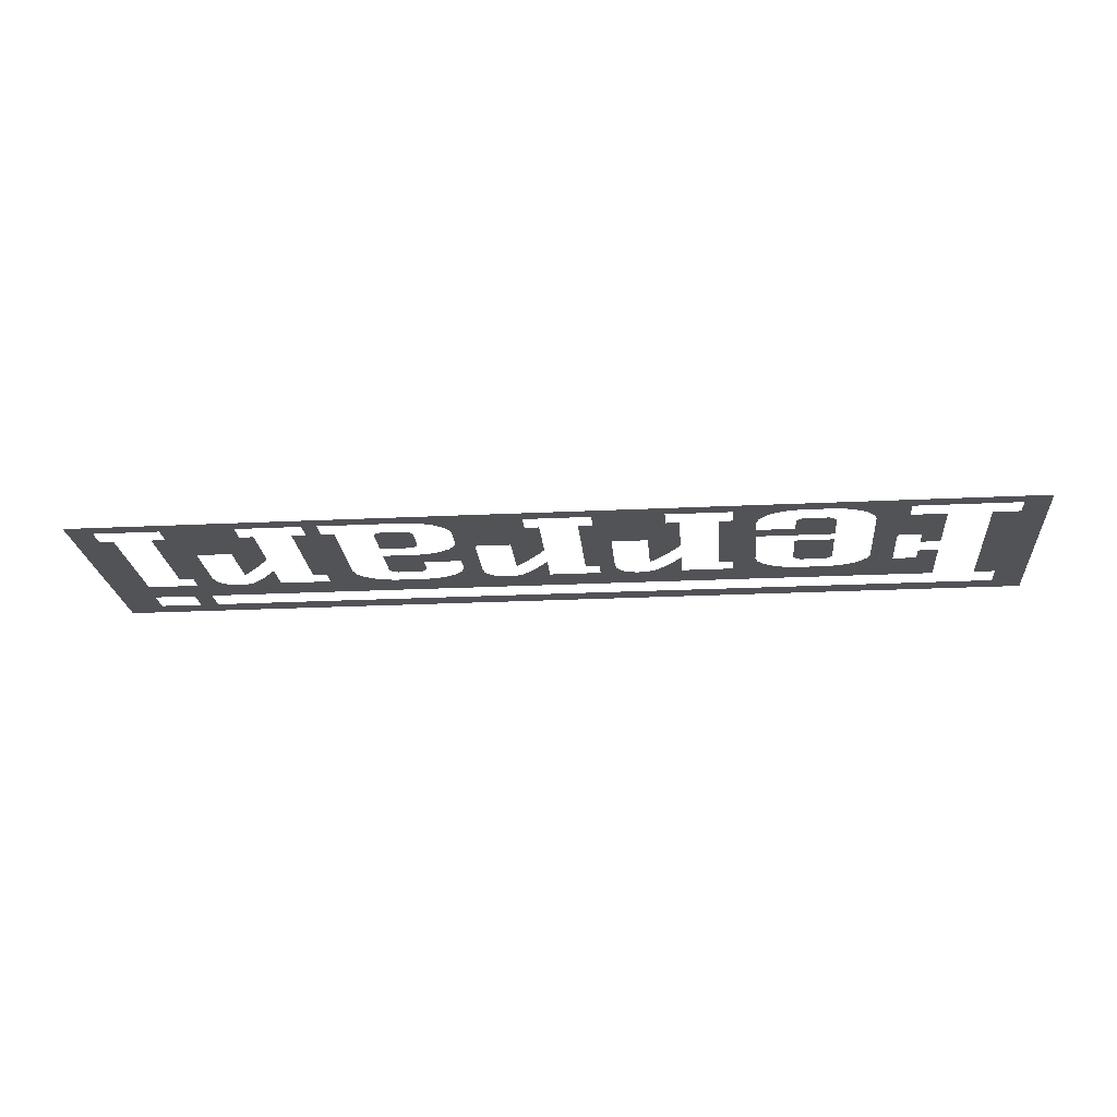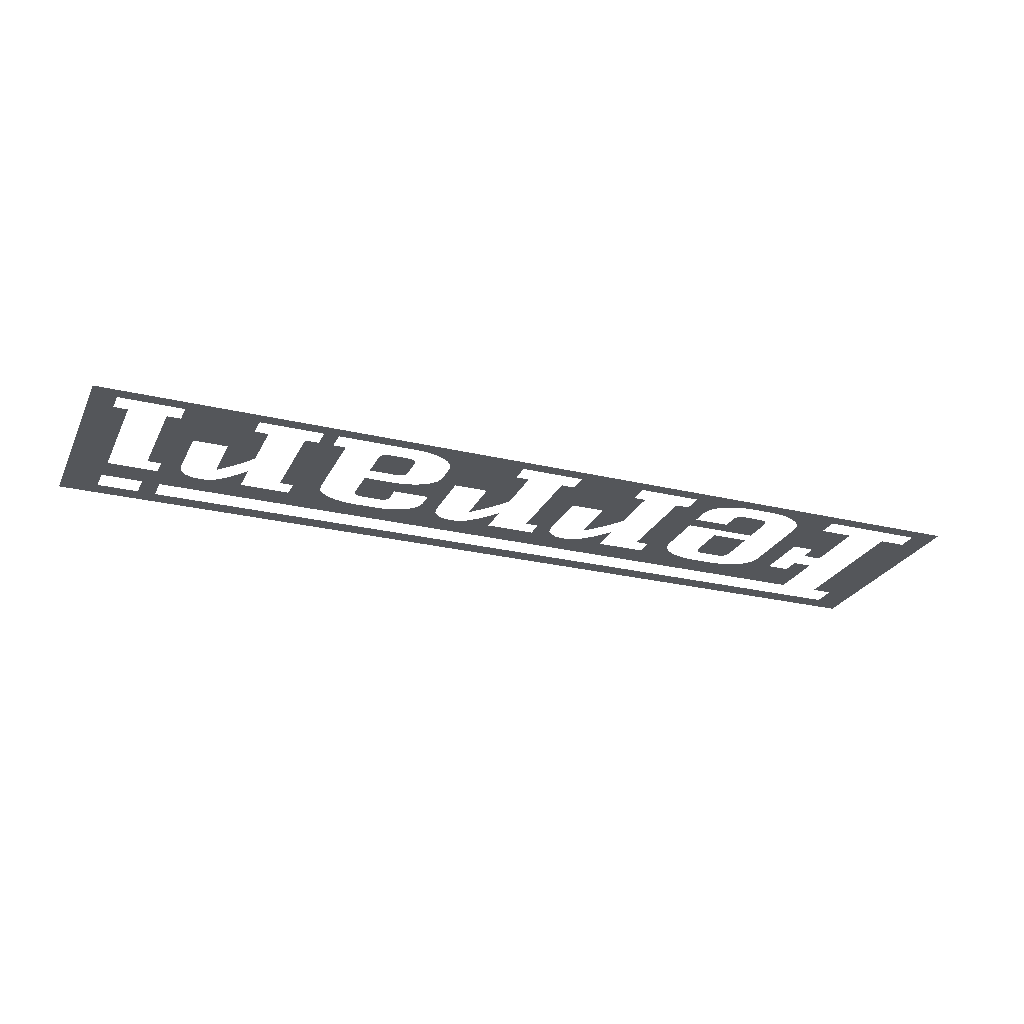
<metadata>
{"format":"obj","ext":"obj","renderer":"f3d","projection":"perspective","resolution":1024,"background":"white","views":[{"elev":-22.4,"azim":-175.1,"up":"+Y"},{"elev":-25.6,"azim":158.8,"up":"+Y"}]}
</metadata>
<code>
v 0.225 0 0.055
v -0.225 0 0.055
v -0.2105 0 0.04625
v 0.178 0 0.04625
v 0.178 0 0.04625
v 0.1867 0 0.04625
v 0.225 0 0.055
v 0.1867 0 0.04625
v 0.207 0 0.04625
v 0.225 0 0.055
v -0.1802 0 0.034
v -0.116 0 0.02075
v -0.1134 0 0.02065
v -0.0835 0 0.02
v -0.1802 0 0.034
v -0.1291 0 0.02065
v -0.1265 0 0.02075
v -0.1802 0 0.034
v -0.1318 0 0.02036
v -0.1291 0 0.02065
v -0.1802 0 0.034
v -0.0835 0 0.02
v -0.05875 0 0.02
v -0.04075 0 0.02075
v -0.1802 0 0.034
v -0.1347 0 0.0198
v -0.1318 0 0.02036
v 0.1867 0 0.034
v 0.1867 0 0.04625
v 0.178 0 0.04625
v 0.178 0 0.034
v 0.1867 0 0.034
v 0.178 0 0.034
v 0.1575 0 0.02075
v 0.1615 0 0.02075
v 0.207 0 0.034
v 0.225 0 0.055
v 0.207 0 0.04625
v -0.1265 0 0.02075
v -0.116 0 0.02075
v -0.1802 0 0.034
v -0.04075 0 0.02075
v -0.03675 0 0.02075
v -0.1802 0 0.034
v -0.03675 0 0.02075
v 0.02375 0 0.02075
v 0.178 0 0.034
v -0.1802 0 0.034
v 0.02375 0 0.02075
v 0.02775 0 0.02075
v 0.178 0 0.034
v 0.06875 0 0.02075
v 0.07925 0 0.02075
v 0.178 0 0.034
v 0.06613 0 0.02065
v 0.06875 0 0.02075
v 0.178 0 0.034
v 0.02775 0 0.02075
v 0.06342 0 0.02036
v 0.06613 0 0.02065
v 0.02775 0 0.02075
v -0.0835 0 0.02
v -0.1134 0 0.02065
v -0.1107 0 0.02036
v -0.0835 0 0.02
v -0.1107 0 0.02036
v -0.1078 0 0.01979
v -0.0835 0 0.02
v -0.1078 0 0.01979
v -0.1047 0 0.01885
v -0.0835 0 0.02
v -0.1047 0 0.01885
v -0.1013 0 0.01734
v -0.019 0 0.02
v -0.03675 0 0.02075
v -0.03325 0 0.02025
v -0.019 0 0.02
v 0.00575 0 0.02
v 0.02375 0 0.02075
v -0.03675 0 0.02075
v 0.1148 0 0.02
v 0.178 0 0.034
v 0.07925 0 0.02075
v 0.08186 0 0.02065
v 0.1148 0 0.02
v 0.08186 0 0.02065
v 0.08457 0 0.02036
v 0.1148 0 0.02
v 0.08457 0 0.02036
v 0.08747 0 0.01979
v 0.1148 0 0.02
v 0.1395 0 0.02
v 0.1575 0 0.02075
v 0.178 0 0.034
v 0.1148 0 0.02
v 0.0906 0 0.01885
v 0.09398 0 0.01734
v 0.1815 0 0.02
v 0.2062 0 0.02
v 0.1615 0 0.02075
v 0.165 0 0.02025
v 0.2062 0 0.02
v 0.207 0 0.034
v 0.1867 0 0.034
v 0.1615 0 0.02075
v 0.06054 0 0.0198
v 0.06342 0 0.02036
v 0.02775 0 0.02075
v 0.03125 0 0.02025
v -0.04525 0 0.019
v -0.04075 0 0.02075
v -0.05875 0 0.02
v 0.01925 0 0.019
v 0.02375 0 0.02075
v 0.00575 0 0.02
v 0.153 0 0.019
v 0.1575 0 0.02075
v 0.1395 0 0.02
v -0.1379 0 0.01885
v -0.1347 0 0.0198
v -0.1802 0 0.034
v 0.0574 0 0.01885
v 0.06054 0 0.0198
v 0.03125 0 0.02025
v 0.0906 0 0.01885
v 0.1148 0 0.02
v 0.08747 0 0.01979
v -0.02975 0 0.01825
v -0.019 0 0.02
v -0.03325 0 0.02025
v 0.03475 0 0.01825
v 0.05402 0 0.01734
v 0.0574 0 0.01885
v 0.03125 0 0.02025
v 0.1685 0 0.01825
v 0.1815 0 0.02
v 0.165 0 0.02025
v -0.1412 0 0.01734
v -0.1379 0 0.01885
v -0.1802 0 0.034
v -0.0485 0 0.01625
v -0.04525 0 0.019
v -0.05875 0 0.02
v 0.016 0 0.01625
v 0.01925 0 0.019
v 0.00575 0 0.02
v 0.1497 0 0.01625
v 0.153 0 0.019
v 0.1395 0 0.02
v -0.1446 0 0.01501
v -0.1412 0 0.01734
v -0.1802 0 0.034
v -0.09788 0 0.01501
v -0.0835 0 0.02
v -0.1013 0 0.01734
v 0.05063 0 0.01501
v 0.05402 0 0.01734
v 0.03475 0 0.01825
v 0.09738 0 0.01501
v 0.1148 0 0.02
v 0.09398 0 0.01734
v -0.02725 0 0.015
v -0.019 0 0.02
v -0.02975 0 0.01825
v 0.171 0 0.015
v 0.1815 0 0.02
v 0.1685 0 0.01825
v -0.1708 0 0.0135
v -0.1595 0 0.0135
v -0.1446 0 0.01501
v -0.1802 0 0.034
v -0.05175 0 0.013
v -0.0485 0 0.01625
v -0.05875 0 0.02
v 0.01275 0 0.013
v 0.016 0 0.01625
v 0.00575 0 0.02
v 0.1465 0 0.013
v 0.1497 0 0.01625
v 0.1395 0 0.02
v -0.1474 0 0.01166
v -0.1446 0 0.01501
v -0.1595 0 0.0135
v -0.09511 0 0.01166
v -0.0835 0 0.02
v -0.09788 0 0.01501
v 0.04786 0 0.01166
v 0.05063 0 0.01501
v 0.03475 0 0.01825
v 0.03725 0 0.015
v 0.1001 0 0.01166
v 0.1148 0 0.02
v 0.09738 0 0.01501
v -0.128 0 0.01044
v -0.1145 0 0.01044
v -0.116 0 0.01075
v -0.1265 0 0.01075
v 0.06722 0 0.01044
v 0.07925 0 0.01075
v 0.06875 0 0.01075
v -0.0265 0 0.01
v -0.019 0 0.01075
v -0.019 0 0.02
v -0.02725 0 0.015
v 0.1718 0 0.01
v 0.1815 0 0.01075
v 0.1815 0 0.02
v 0.171 0 0.015
v -0.1293 0 0.00958
v -0.1132 0 0.00958
v -0.1145 0 0.01044
v -0.128 0 0.01044
v 0.06592 0 0.00958
v 0.08078 0 0.01044
v 0.07925 0 0.01075
v 0.06722 0 0.01044
v -0.055 0 0.00875
v -0.05175 0 0.013
v -0.05875 0 0.02
v 0.0095 0 0.00875
v 0.01275 0 0.013
v 0.00575 0 0.02
v 0.1432 0 0.00875
v 0.1465 0 0.013
v 0.1395 0 0.02
v -0.1302 0 0.00828
v -0.1123 0 0.00828
v -0.1132 0 0.00958
v -0.1293 0 0.00958
v 0.06506 0 0.00828
v 0.08208 0 0.00958
v 0.08078 0 0.01044
v 0.06592 0 0.00958
v -0.1485 0 0.0075
v -0.1474 0 0.01166
v -0.1595 0 0.0135
v -0.094 0 0.0075
v -0.0835 0 0.01075
v -0.0835 0 0.02
v -0.09511 0 0.01166
v 0.04675 0 0.0075
v 0.04786 0 0.01166
v 0.03725 0 0.015
v 0.1013 0 0.0075
v 0.1148 0 0.01075
v 0.1148 0 0.02
v 0.1001 0 0.01166
v -0.1305 0 0.00675
v -0.112 0 0.00675
v -0.1123 0 0.00828
v -0.1302 0 0.00828
v 0.06475 0 0.00675
v 0.08295 0 0.00828
v 0.08208 0 0.00958
v 0.06506 0 0.00828
v 0.1517 0 0.005
v 0.1547 0 0.0075
v 0.1542 0 0.0075
v 0.1535 0 0.007
v -0.1802 0 0.0045
v -0.1708 0 0.0045
v -0.1708 0 0.0135
v -0.1802 0 0.034
v -0.05875 0 0.00375
v -0.055 0 0.00875
v -0.05875 0 0.02
v 0.00575 0 0.00375
v 0.0095 0 0.00875
v 0.00575 0 0.02
v 0.1395 0 0.00375
v 0.1432 0 0.00875
v 0.1395 0 0.02
v 0.04675 0 -0.001
v 0.04675 0 0.0075
v 0.03725 0 0.015
v 0.038 0 0.01
v 0.06475 0 -0.001
v 0.08325 0 0.00675
v 0.08295 0 0.00828
v 0.06475 0 0.00675
v 0.06875 0 -0.01025
v 0.08325 0 -0.01025
v 0.08325 0 0.00675
v 0.06475 0 -0.001
v 0.06613 0 -0.01035
v 0.06875 0 -0.01025
v 0.06475 0 -0.001
v 0.06342 0 -0.01064
v 0.06613 0 -0.01035
v 0.06475 0 -0.001
v 0.06054 0 -0.0112
v 0.06342 0 -0.01064
v 0.06475 0 -0.001
v 0.0574 0 -0.01215
v 0.06054 0 -0.0112
v 0.06475 0 -0.001
v 0.04675 0 -0.001
v -0.1305 0 -0.0125
v -0.112 0 -0.0125
v -0.112 0 0.00675
v -0.1305 0 0.00675
v 0.05402 0 -0.01366
v 0.0574 0 -0.01215
v 0.04675 0 -0.001
v 0.05063 0 -0.01599
v 0.05402 0 -0.01366
v 0.04675 0 -0.001
v -0.0435 0 -0.01875
v -0.0435 0 0.0075
v -0.044 0 0.0075
v -0.04475 0 0.007
v -0.0435 0 -0.01875
v -0.04475 0 0.007
v -0.0465 0 0.005
v -0.04975 0 0.00125
v -0.0435 0 -0.01875
v -0.04975 0 0.00125
v -0.053 0 -0.00275
v -0.05625 0 -0.00725
v -0.0265 0 -0.01875
v -0.01225 0 0.01075
v -0.019 0 0.01075
v -0.0265 0 0.01
v 0.021 0 -0.01875
v 0.021 0 0.0075
v 0.0205 0 0.0075
v 0.01975 0 0.007
v 0.021 0 -0.01875
v 0.01975 0 0.007
v 0.018 0 0.005
v 0.01475 0 0.00125
v 0.021 0 -0.01875
v 0.01475 0 0.00125
v 0.0115 0 -0.00275
v 0.00825 0 -0.00725
v 0.038 0 -0.01875
v 0.04675 0 -0.001
v 0.038 0 0.01
v 0.1547 0 -0.01875
v 0.1547 0 0.0075
v 0.1517 0 0.005
v 0.1485 0 0.00125
v 0.1547 0 -0.01875
v 0.1485 0 0.00125
v 0.1452 0 -0.00275
v 0.142 0 -0.00725
v 0.1718 0 -0.01875
v 0.1883 0 0.01075
v 0.1815 0 0.01075
v 0.1718 0 0.01
v -0.094 0 -0.019
v -0.07675 0 0.01075
v -0.0835 0 0.01075
v -0.094 0 0.0075
v 0.04786 0 -0.01935
v 0.05063 0 -0.01599
v 0.04675 0 -0.001
v 0.04675 0 -0.0235
v 0.04786 0 -0.01935
v 0.04675 0 -0.001
v 0.038 0 -0.01875
v -0.112 0 -0.0265
v -0.094 0 -0.0265
v -0.094 0 -0.019
v -0.112 0 -0.019
v -0.1305 0 -0.03425
v -0.112 0 -0.0265
v -0.112 0 -0.019
v -0.1305 0 -0.019
v 0.08325 0 -0.03425
v 0.08325 0 -0.019
v 0.06875 0 -0.019
v 0.06722 0 -0.0193
v -0.1485 0 -0.035
v -0.1485 0 0.0075
v -0.1595 0 0.0135
v -0.1595 0 -0.015
v -0.1302 0 -0.03578
v -0.112 0 -0.03425
v -0.112 0 -0.0265
v -0.1305 0 -0.03425
v 0.08295 0 -0.03578
v 0.08325 0 -0.03425
v 0.06722 0 -0.0193
v 0.06592 0 -0.02017
v -0.1293 0 -0.03708
v -0.1123 0 -0.03578
v -0.112 0 -0.03425
v -0.1302 0 -0.03578
v 0.08208 0 -0.03708
v 0.08295 0 -0.03578
v 0.06592 0 -0.02017
v 0.06506 0 -0.02147
v -0.128 0 -0.03794
v -0.1132 0 -0.03708
v -0.1123 0 -0.03578
v -0.1293 0 -0.03708
v 0.08078 0 -0.03794
v 0.08208 0 -0.03708
v 0.06506 0 -0.02147
v 0.06475 0 -0.023
v -0.213 0 -0.03825
v -0.2105 0 0.034
v -0.2105 0 0.04625
v -0.225 0 0.055
v -0.213 0 -0.03825
v -0.2003 0 -0.03825
v -0.2003 0 0.034
v -0.2105 0 0.034
v -0.1802 0 -0.03825
v -0.1708 0 -0.015
v -0.1708 0 -0.006
v -0.1802 0 -0.006
v -0.1802 0 -0.03825
v -0.1635 0 -0.03825
v -0.1595 0 -0.015
v -0.1708 0 -0.015
v -0.1265 0 -0.03825
v -0.1145 0 -0.03794
v -0.1132 0 -0.03708
v -0.128 0 -0.03794
v -0.1265 0 -0.03825
v -0.116 0 -0.03825
v -0.1145 0 -0.03794
v -0.0835 0 -0.03825
v -0.07675 0 -0.03825
v -0.094 0 -0.0265
v -0.094 0 -0.035
v -0.07675 0 -0.03825
v -0.07675 0 0.01075
v -0.094 0 -0.019
v -0.094 0 -0.0265
v -0.05875 0 -0.03825
v -0.0435 0 -0.01875
v -0.05625 0 -0.00725
v -0.05875 0 -0.01125
v -0.05875 0 -0.03825
v -0.0525 0 -0.03825
v -0.0435 0 -0.01875
v -0.019 0 -0.03825
v -0.01225 0 -0.03825
v -0.01225 0 0.01075
v -0.0265 0 -0.01875
v 0.00575 0 -0.03825
v 0.021 0 -0.01875
v 0.00825 0 -0.00725
v 0.00575 0 -0.01125
v 0.00575 0 -0.03825
v 0.0125 0 -0.03825
v 0.021 0 -0.01875
v 0.06875 0 -0.03825
v 0.06506 0 -0.03578
v 0.06592 0 -0.03708
v 0.06722 0 -0.03794
v 0.06875 0 -0.03825
v 0.07925 0 -0.03825
v 0.06475 0 -0.03425
v 0.06506 0 -0.03578
v 0.07925 0 -0.03825
v 0.08078 0 -0.03794
v 0.06475 0 -0.023
v 0.06475 0 -0.03425
v 0.1013 0 -0.03825
v 0.1215 0 0.01075
v 0.1148 0 0.01075
v 0.1013 0 0.0075
v 0.1013 0 -0.03825
v 0.1075 0 -0.03825
v 0.1215 0 0.01075
v 0.1148 0 -0.03825
v 0.1215 0 0.01075
v 0.1075 0 -0.03825
v 0.1148 0 -0.03825
v 0.1215 0 -0.03825
v 0.1215 0 0.01075
v 0.1395 0 -0.03825
v 0.1547 0 -0.01875
v 0.142 0 -0.00725
v 0.1395 0 -0.01125
v 0.1395 0 -0.03825
v 0.1462 0 -0.03825
v 0.1547 0 -0.01875
v 0.1815 0 -0.03825
v 0.1883 0 -0.03825
v 0.1883 0 0.01075
v 0.1718 0 -0.01875
v 0.2062 0 -0.03825
v 0.225 0 0.055
v 0.207 0 0.034
v 0.2062 0 0.02
v 0.2062 0 -0.03825
v 0.213 0 -0.03825
v 0.225 0 0.055
v -0.1474 0 -0.03916
v -0.1485 0 -0.035
v -0.1595 0 -0.015
v -0.1635 0 -0.03825
v -0.1635 0 -0.04825
v -0.1446 0 -0.04251
v -0.1474 0 -0.03916
v -0.1635 0 -0.03825
v -0.1635 0 -0.04825
v -0.1412 0 -0.04484
v -0.1446 0 -0.04251
v -0.1635 0 -0.04825
v -0.1379 0 -0.04635
v -0.1412 0 -0.04484
v -0.1635 0 -0.04825
v -0.1347 0 -0.04729
v -0.1379 0 -0.04635
v -0.1635 0 -0.04825
v -0.1318 0 -0.04786
v -0.1347 0 -0.04729
v -0.1635 0 -0.04825
v -0.1291 0 -0.04816
v -0.1318 0 -0.04786
v -0.0835 0 -0.04825
v -0.0835 0 -0.03825
v -0.094 0 -0.035
v -0.09511 0 -0.03916
v -0.0835 0 -0.04825
v -0.09511 0 -0.03916
v -0.09788 0 -0.04251
v -0.0835 0 -0.04825
v -0.09788 0 -0.04251
v -0.1013 0 -0.04484
v -0.0835 0 -0.04825
v -0.1013 0 -0.04484
v -0.1047 0 -0.04635
v -0.0835 0 -0.04825
v -0.1047 0 -0.04635
v -0.1078 0 -0.04729
v -0.0835 0 -0.04825
v -0.1078 0 -0.04729
v -0.1107 0 -0.04786
v -0.0525 0 -0.04825
v -0.0265 0 -0.01875
v -0.0435 0 -0.01875
v -0.0525 0 -0.03825
v -0.0525 0 -0.04825
v -0.019 0 -0.04825
v -0.019 0 -0.03825
v -0.0265 0 -0.01875
v 0.0125 0 -0.04825
v 0.038 0 -0.01875
v 0.021 0 -0.01875
v 0.0125 0 -0.03825
v 0.0125 0 -0.04825
v 0.04675 0 -0.035
v 0.04675 0 -0.0235
v 0.038 0 -0.01875
v 0.1075 0 -0.04825
v 0.1148 0 -0.04825
v 0.1148 0 -0.03825
v 0.1075 0 -0.03825
v 0.1462 0 -0.04825
v 0.1718 0 -0.01875
v 0.1547 0 -0.01875
v 0.1462 0 -0.03825
v 0.1462 0 -0.04825
v 0.1815 0 -0.04825
v 0.1815 0 -0.03825
v 0.1718 0 -0.01875
v -0.225 0 -0.055
v -0.213 0 -0.03825
v -0.225 0 0.055
v -0.225 0 -0.055
v -0.213 0 -0.04825
v -0.213 0 -0.03825
v -0.225 0 -0.055
v -0.1635 0 -0.04825
v -0.213 0 -0.04825
v -0.225 0 -0.055
v -0.1265 0 -0.04825
v -0.1291 0 -0.04816
v -0.1635 0 -0.04825
v -0.225 0 -0.055
v -0.116 0 -0.04825
v -0.1265 0 -0.04825
v -0.225 0 -0.055
v 0 0 -0.055
v -0.1134 0 -0.04816
v -0.116 0 -0.04825
v 0 0 -0.055
v 0.04786 0 -0.03916
v 0.04675 0 -0.035
v 0.0125 0 -0.04825
v 0 0 -0.055
v 0.05063 0 -0.04251
v 0.04786 0 -0.03916
v 0 0 -0.055
v 0.05402 0 -0.04484
v 0.05063 0 -0.04251
v 0 0 -0.055
v 0.0574 0 -0.04635
v 0.05402 0 -0.04484
v 0 0 -0.055
v 0.06054 0 -0.04729
v 0.0574 0 -0.04635
v 0 0 -0.055
v 0.06342 0 -0.04786
v 0.06054 0 -0.04729
v 0 0 -0.055
v 0.06613 0 -0.04816
v 0.06342 0 -0.04786
v 0 0 -0.055
v -0.0835 0 -0.04825
v -0.1107 0 -0.04786
v -0.1134 0 -0.04816
v 0 0 -0.055
v -0.0525 0 -0.04825
v -0.0835 0 -0.04825
v 0 0 -0.055
v -0.019 0 -0.04825
v -0.0525 0 -0.04825
v 0 0 -0.055
v 0.0125 0 -0.04825
v -0.019 0 -0.04825
v 0 0 -0.055
v 0.06875 0 -0.04825
v 0.06613 0 -0.04816
v 0.225 0 -0.055
v 0.225 0 0.055
v 0.213 0 -0.03825
v 0.213 0 -0.04825
v 0.225 0 -0.055
v 0.1075 0 -0.04825
v 0.06875 0 -0.04825
v 0 0 -0.055
v 0.225 0 -0.055
v 0.1148 0 -0.04825
v 0.1075 0 -0.04825
v 0.225 0 -0.055
v 0.1462 0 -0.04825
v 0.1148 0 -0.04825
v 0.225 0 -0.055
v 0.1815 0 -0.04825
v 0.1462 0 -0.04825
v 0.225 0 -0.055
v 0.213 0 -0.04825
v 0.1815 0 -0.04825
g mesh7476543
f 1 2 3
f 3 4 1
f 5 6 7
f 8 9 10
f 11 12 13
f 13 14 11
f 15 16 17
f 18 19 20
f 21 22 23
f 23 24 21
f 25 26 27
f 28 29 30
f 30 31 28
f 32 33 34
f 34 35 32
f 36 37 38
f 39 40 41
f 42 43 44
f 45 46 47
f 47 48 45
f 49 50 51
f 52 53 54
f 55 56 57
f 57 58 55
f 59 60 61
f 62 63 64
f 65 66 67
f 68 69 70
f 71 72 73
f 74 75 76
f 77 78 79
f 79 80 77
f 81 82 83
f 83 84 81
f 85 86 87
f 88 89 90
f 91 92 93
f 93 94 91
f 95 96 97
f 98 99 100
f 100 101 98
f 102 103 104
f 104 105 102
f 106 107 108
f 108 109 106
f 110 111 112
f 113 114 115
f 116 117 118
f 119 120 121
f 122 123 124
f 125 126 127
f 128 129 130
f 131 132 133
f 133 134 131
f 135 136 137
f 138 139 140
f 141 142 143
f 144 145 146
f 147 148 149
f 150 151 152
f 153 154 155
f 156 157 158
f 159 160 161
f 162 163 164
f 165 166 167
f 168 169 170
f 170 171 168
f 172 173 174
f 175 176 177
f 178 179 180
f 181 182 183
f 184 185 186
f 187 188 189
f 189 190 187
f 191 192 193
f 194 195 196
f 196 197 194
f 198 199 200
f 201 202 203
f 203 204 201
f 205 206 207
f 207 208 205
f 209 210 211
f 211 212 209
f 213 214 215
f 215 216 213
f 217 218 219
f 220 221 222
f 223 224 225
f 226 227 228
f 228 229 226
f 230 231 232
f 232 233 230
f 234 235 236
f 237 238 239
f 239 240 237
f 241 242 243
f 244 245 246
f 246 247 244
f 248 249 250
f 250 251 248
f 252 253 254
f 254 255 252
f 256 257 258
f 258 259 256
f 260 261 262
f 262 263 260
f 264 265 266
f 267 268 269
f 270 271 272
f 273 274 275
f 275 276 273
f 277 278 279
f 279 280 277
f 281 282 283
f 283 284 281
f 285 286 287
f 288 289 290
f 291 292 293
f 294 295 296
f 296 297 294
f 298 299 300
f 300 301 298
f 302 303 304
f 305 306 307
f 308 309 310
f 310 311 308
f 312 313 314
f 314 315 312
f 316 317 318
f 318 319 316
f 320 321 322
f 322 323 320
f 324 325 326
f 326 327 324
f 328 329 330
f 330 331 328
f 332 333 334
f 334 335 332
f 336 337 338
f 339 340 341
f 341 342 339
f 343 344 345
f 345 346 343
f 347 348 349
f 349 350 347
f 351 352 353
f 353 354 351
f 355 356 357
f 358 359 360
f 360 361 358
f 362 363 364
f 364 365 362
f 366 367 368
f 368 369 366
f 370 371 372
f 372 373 370
f 374 375 376
f 376 377 374
f 378 379 380
f 380 381 378
f 382 383 384
f 384 385 382
f 386 387 388
f 388 389 386
f 390 391 392
f 392 393 390
f 394 395 396
f 396 397 394
f 398 399 400
f 400 401 398
f 402 403 404
f 404 405 402
f 406 407 408
f 408 409 406
f 410 411 412
f 412 413 410
f 414 415 416
f 416 417 414
f 418 419 420
f 420 421 418
f 422 423 424
f 425 426 427
f 427 428 425
f 429 430 431
f 431 432 429
f 433 434 435
f 435 436 433
f 437 438 439
f 440 441 442
f 442 443 440
f 444 445 446
f 446 447 444
f 448 449 450
f 451 452 453
f 453 454 451
f 455 456 457
f 457 458 455
f 459 460 461
f 461 462 459
f 463 464 465
f 465 466 463
f 467 468 469
f 470 471 472
f 473 474 475
f 476 477 478
f 478 479 476
f 480 481 482
f 483 484 485
f 485 486 483
f 487 488 489
f 489 490 487
f 491 492 493
f 494 495 496
f 496 497 494
f 498 499 500
f 500 501 498
f 502 503 504
f 505 506 507
f 508 509 510
f 511 512 513
f 514 515 516
f 517 518 519
f 519 520 517
f 521 522 523
f 524 525 526
f 527 528 529
f 530 531 532
f 533 534 535
f 536 537 538
f 538 539 536
f 540 541 542
f 542 543 540
f 544 545 546
f 546 547 544
f 548 549 550
f 550 551 548
f 552 553 554
f 554 555 552
f 556 557 558
f 558 559 556
f 560 561 562
f 562 563 560
f 564 565 566
f 567 568 569
f 570 571 572
f 573 574 575
f 575 576 573
f 577 578 579
f 580 581 582
f 582 583 580
f 584 585 586
f 586 587 584
f 588 589 590
f 591 592 593
f 594 595 596
f 597 598 599
f 600 601 602
f 603 604 605
f 606 607 608
f 608 609 606
f 610 611 612
f 613 614 615
f 616 617 618
f 619 620 621
f 622 623 624
f 624 625 622
f 626 627 628
f 628 629 626
f 630 631 632
f 633 634 635
f 636 637 638
f 639 640 641

</code>
